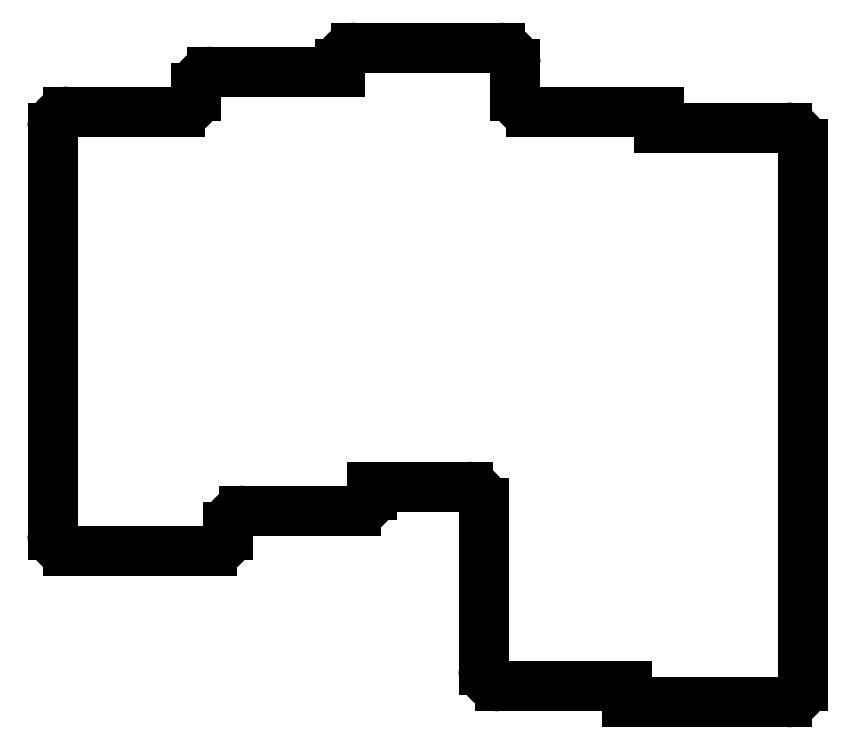
<metadata>
{"format":"dxf","ext":"dxf","renderer":"ezdxf+matplotlib","layout":"modelspace","background":"white","min_lineweight":24,"dpi":150}
</metadata>
<code>
0
SECTION
2
ENTITIES
0
LINE
8
0
10
166
20
-168.5
11
184
21
-168.5
0
LINE
8
0
10
186
20
-166.5
11
186
21
-165.5
0
LINE
8
0
10
164
20
-166.5
11
164
21
-115.5
0
LINE
8
0
10
180
20
-113.5
11
166
21
-113.5
0
LINE
8
0
10
188
20
-163.5
11
202
21
-163.5
0
LINE
8
0
10
204
20
-161.5
11
204
21
-160.5
0
LINE
8
0
10
200
20
-108.5
11
184
21
-108.5
0
LINE
8
0
10
182
20
-110.5
11
182
21
-111.5
0
LINE
8
0
10
204
20
-160.5
11
216
21
-160.5
0
LINE
8
0
10
222
20
-111.5
11
222
21
-107.5
0
LINE
8
0
10
220
20
-105.5
11
202
21
-105.5
0
LINE
8
0
10
200
20
-107.5
11
200
21
-108.5
0
LINE
8
0
10
220
20
-185.5
11
236
21
-185.5
0
LINE
8
0
10
218
20
-183.5
11
218
21
-162.5
0
LINE
8
0
10
240
20
-115.5
11
240
21
-113.5
0
LINE
8
0
10
240
20
-113.5
11
224
21
-113.5
0
LINE
8
0
10
236
20
-187.5
11
256
21
-187.5
0
LINE
8
0
10
258
20
-185.5
11
258
21
-117.5
0
LINE
8
0
10
236
20
-185.5
11
236
21
-187.5
0
LINE
8
0
10
256
20
-115.5
11
240
21
-115.5
0
ARC
8
0
10
184
20
-166.5
40
2
50
270
51
0
0
ARC
8
0
10
188
20
-165.5
40
2
50
90
51
180
0
ARC
8
0
10
202
20
-161.5
40
2
50
270
51
0
0
ARC
8
0
10
216
20
-162.5
40
2
50
0
51
90
0
ARC
8
0
10
220
20
-183.5
40
2
50
180
51
270
0
ARC
8
0
10
256
20
-185.5
40
2
50
270
51
0
0
ARC
8
0
10
256
20
-117.5
40
2
50
0
51
90
0
ARC
8
0
10
224
20
-111.5
40
2
50
180
51
270
0
ARC
8
0
10
220
20
-107.5
40
2
50
0
51
90
0
ARC
8
0
10
202
20
-107.5
40
2
50
90
51
180
0
ARC
8
0
10
184
20
-110.5
40
2
50
90
51
180
0
ARC
8
0
10
180
20
-111.5
40
2
50
270
51
0
0
ARC
8
0
10
166
20
-115.5
40
2
50
90
51
180
0
ARC
8
0
10
166
20
-166.5
40
2
50
180
51
270
0
ENDSEC
0
EOF

</code>
